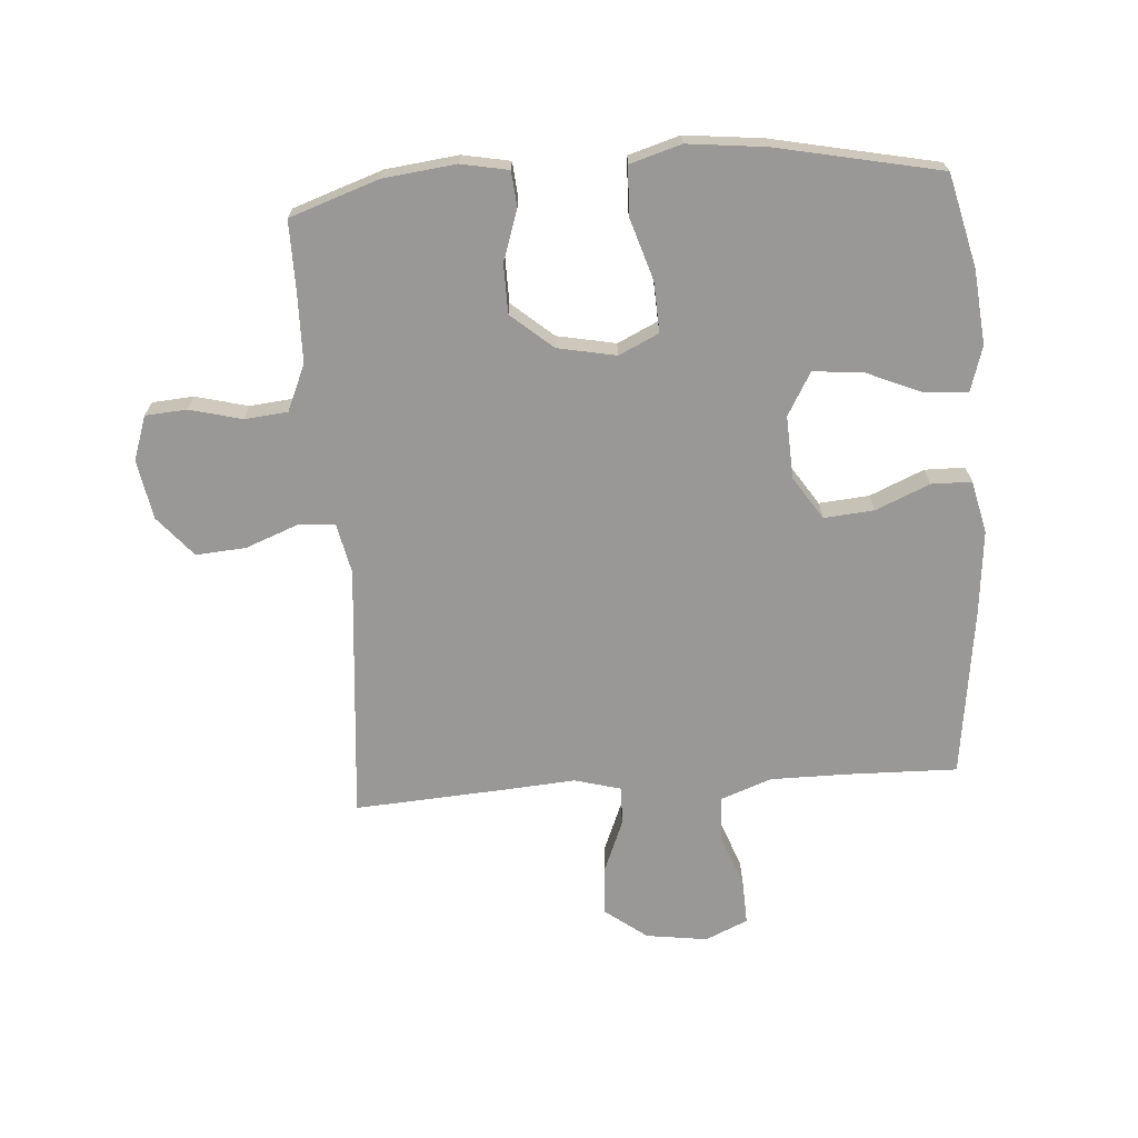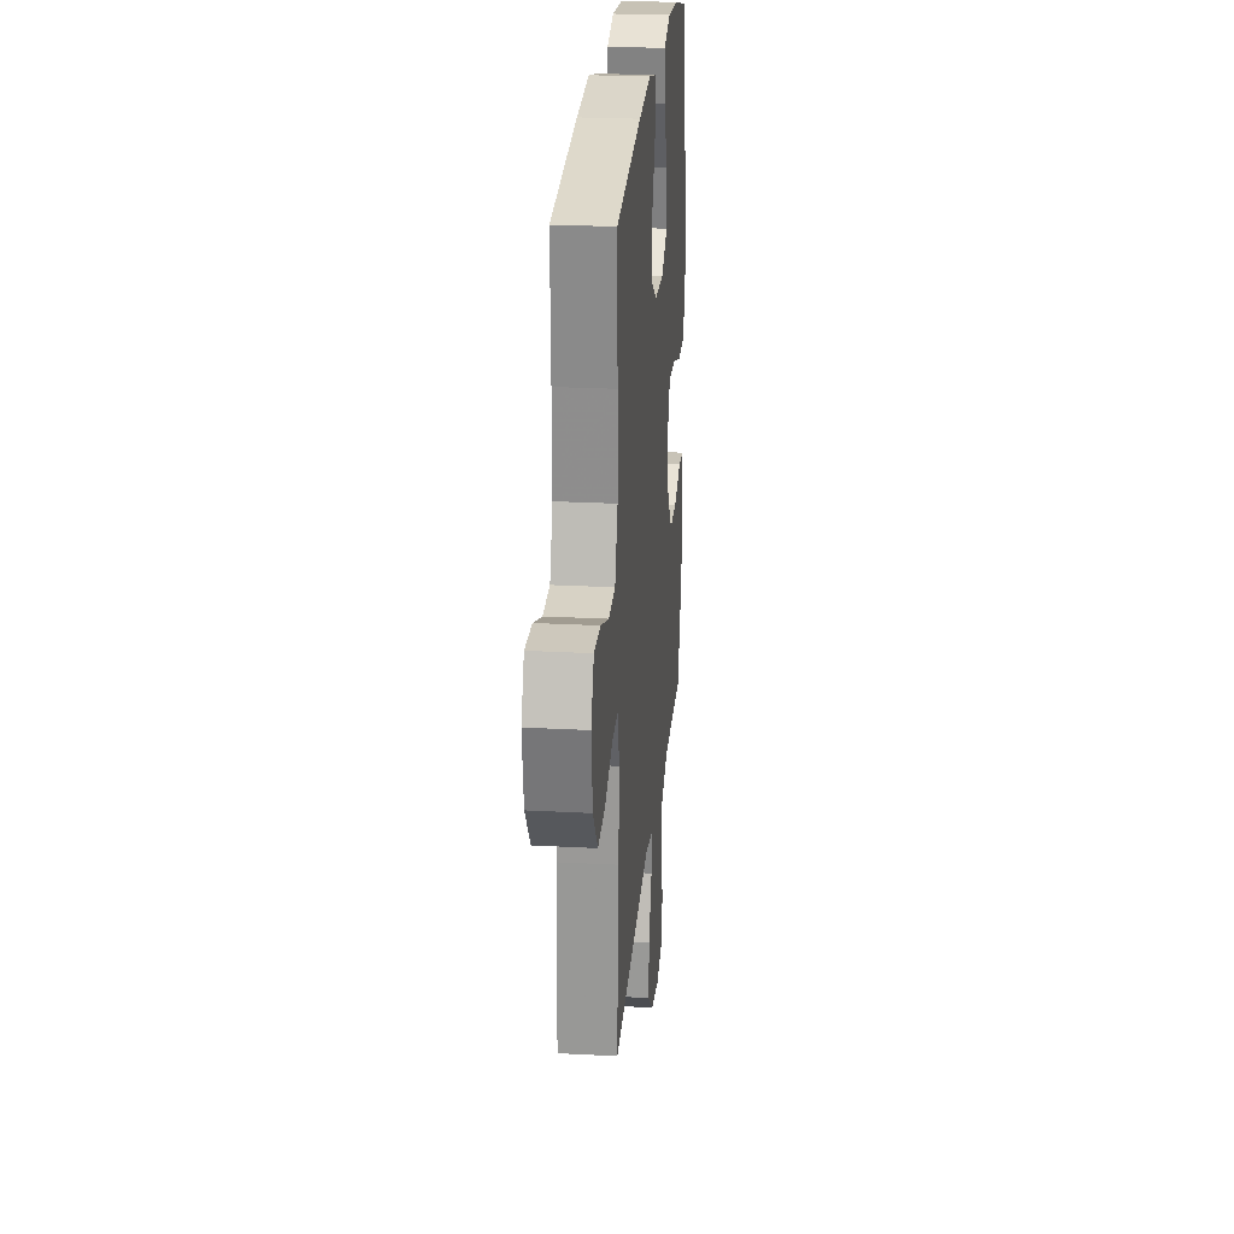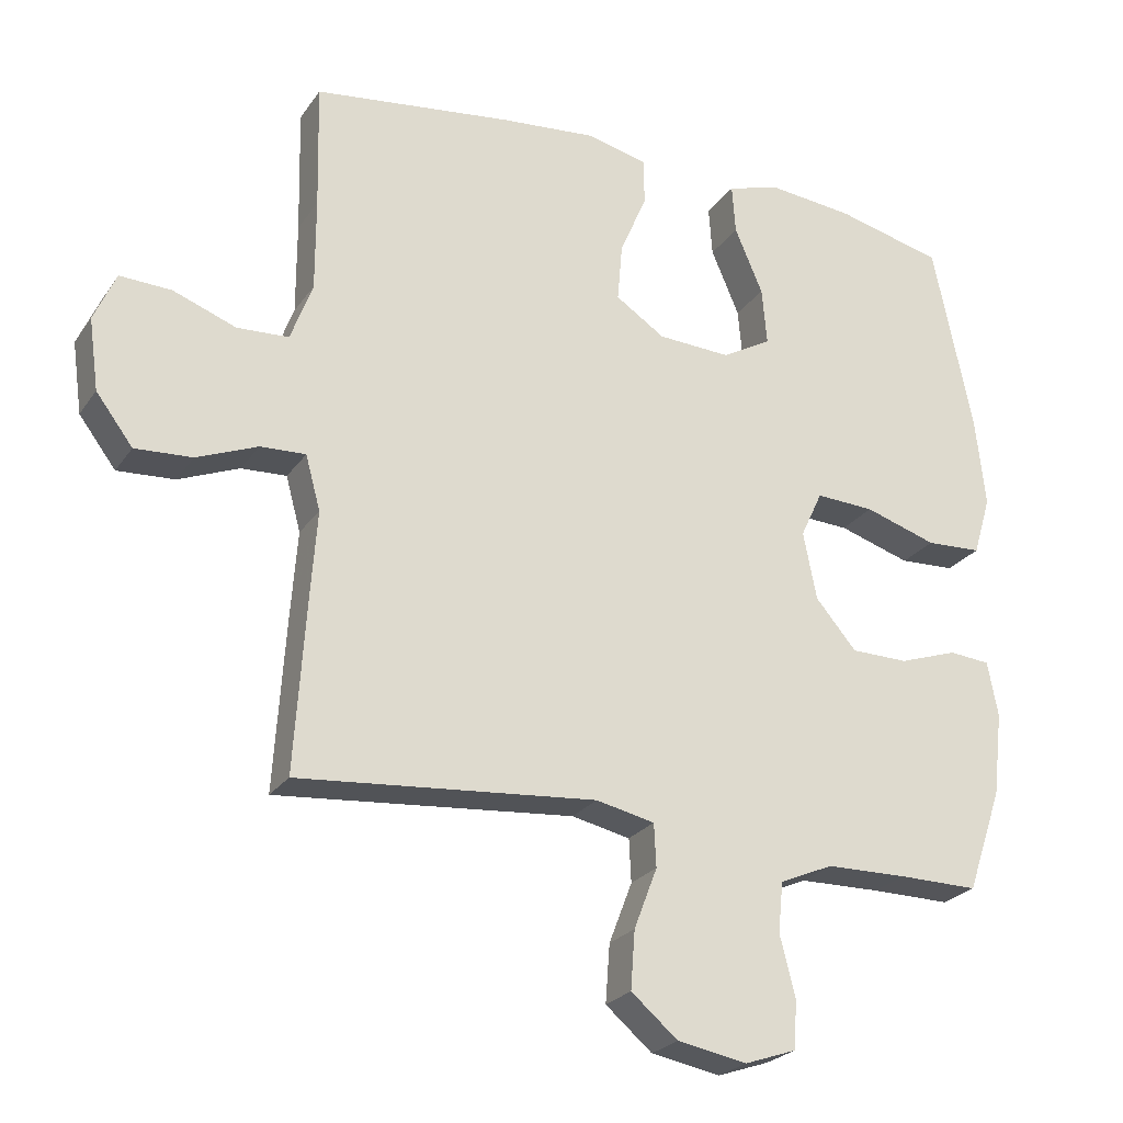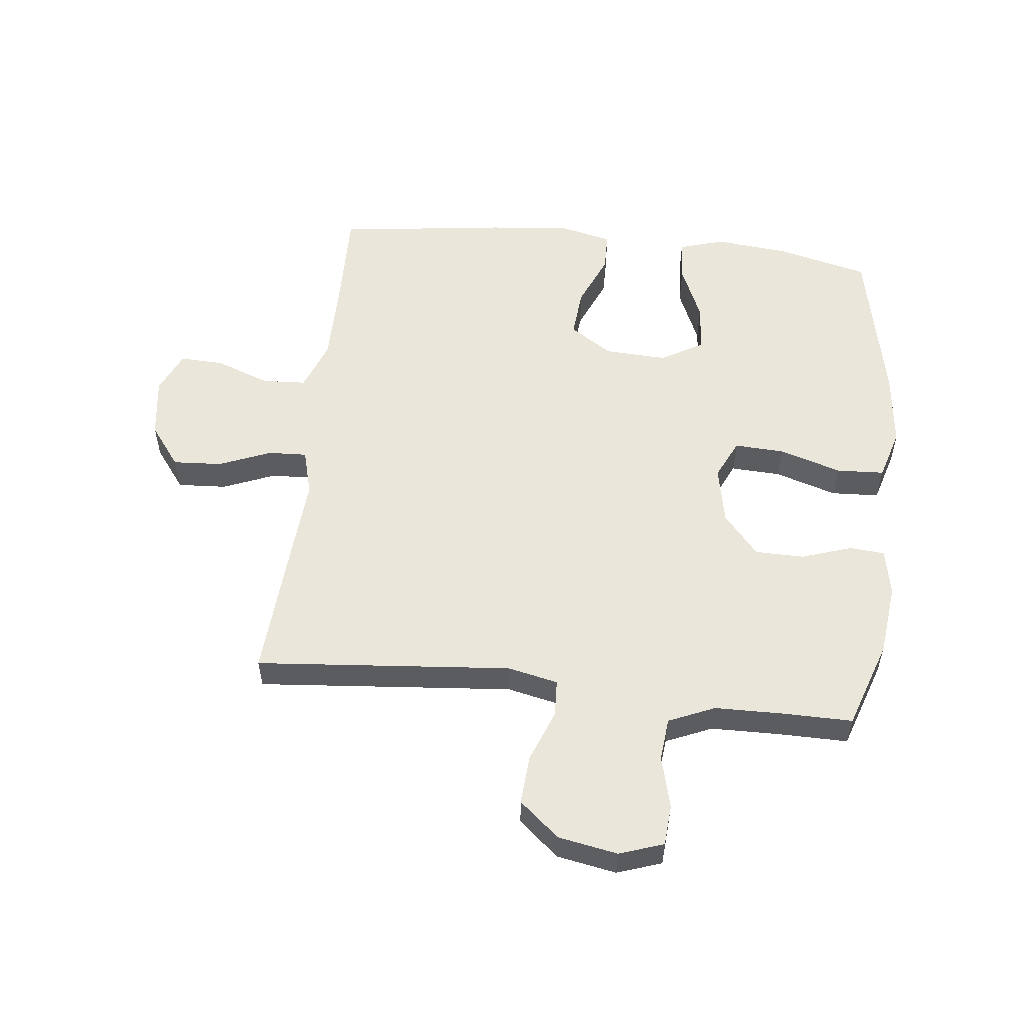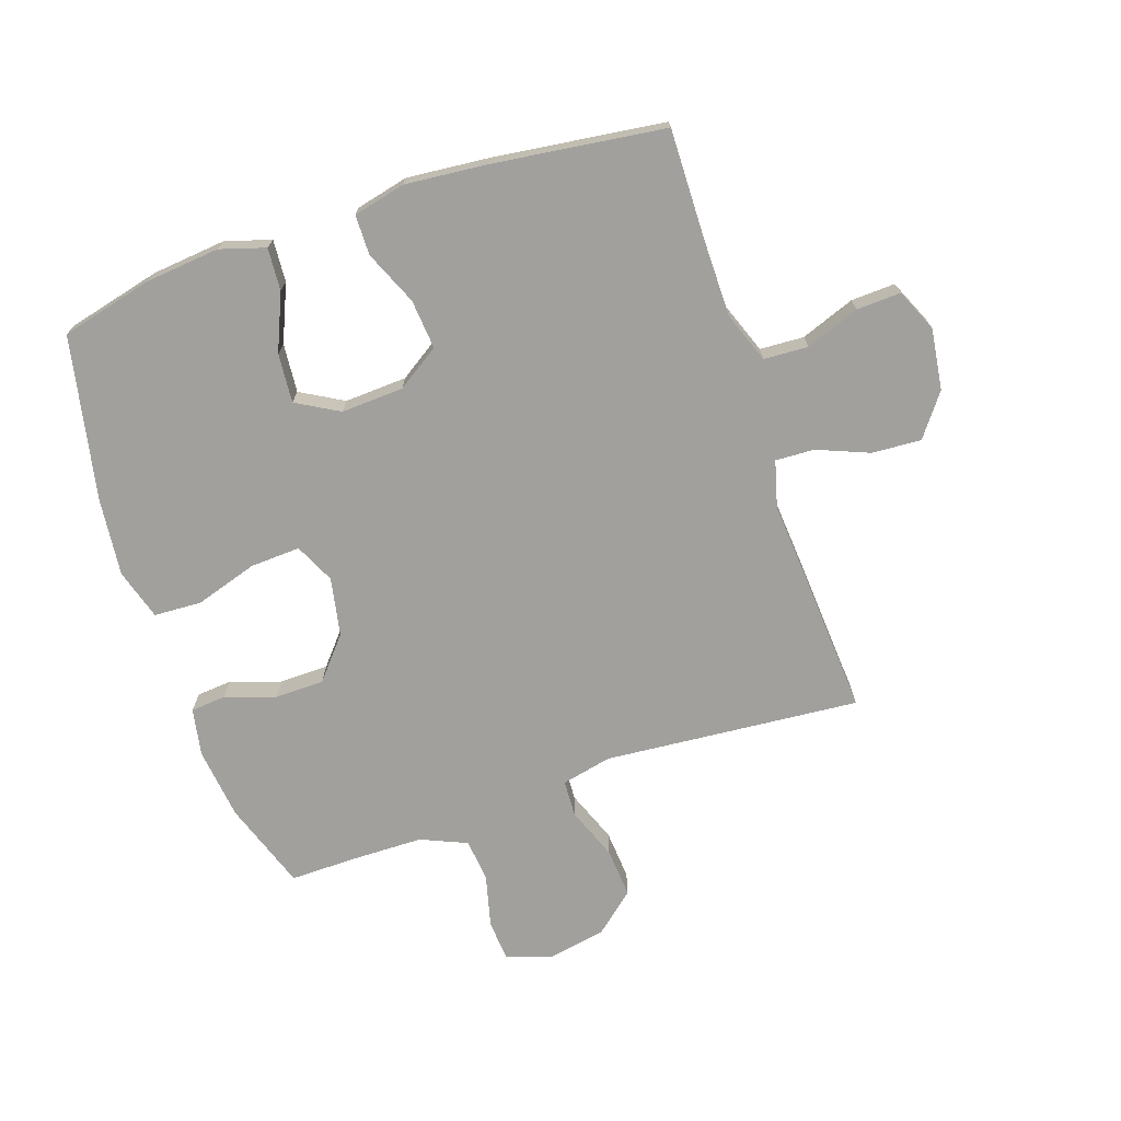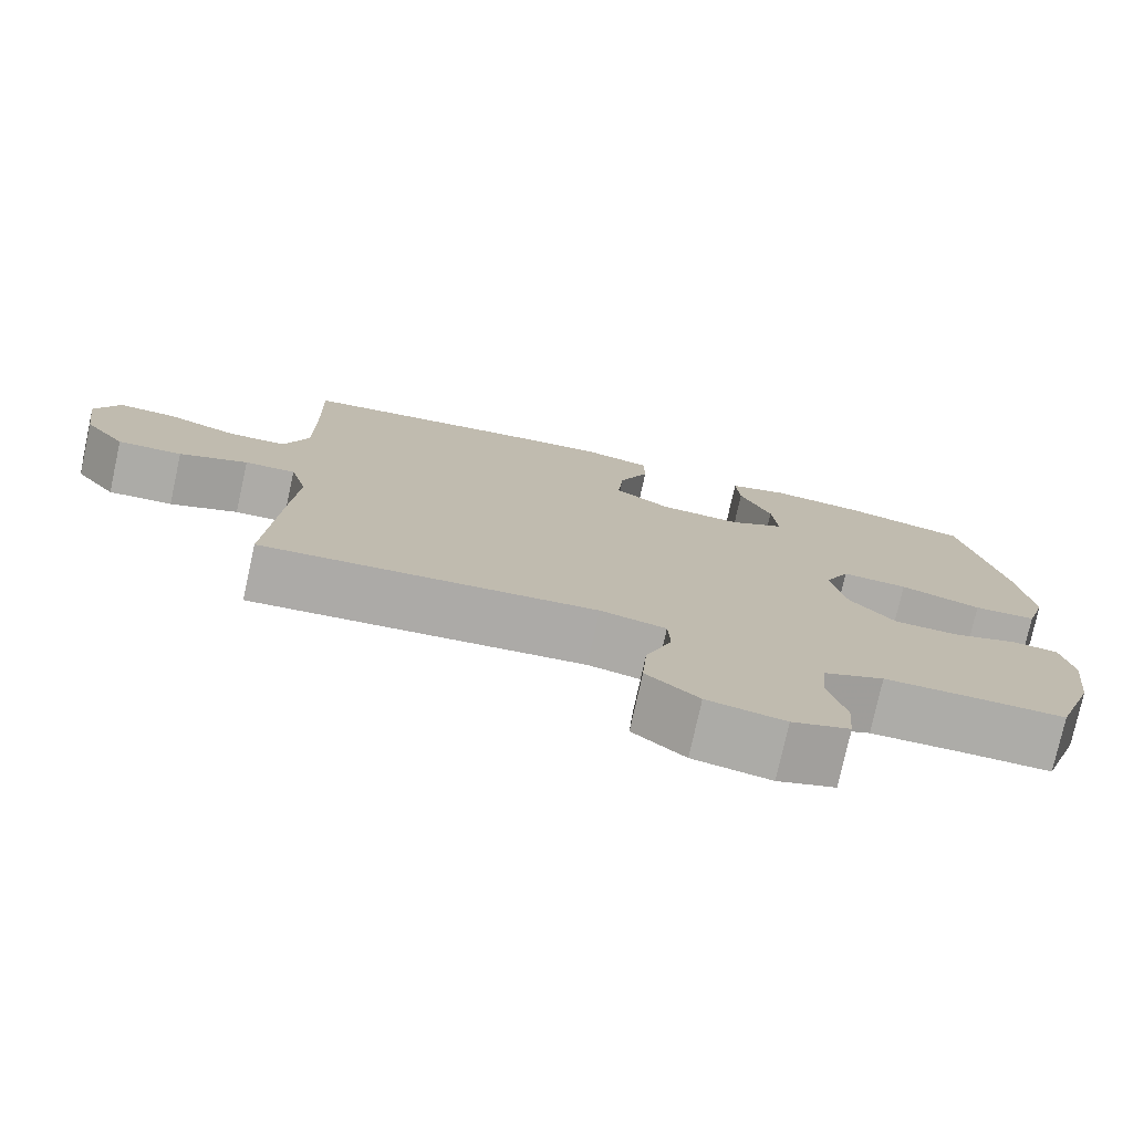
<metadata>
{"format":"obj","ext":"obj","renderer":"f3d","projection":"perspective","resolution":1024,"background":"white","views":[{"elev":-68.7,"azim":-85.9,"up":"+Y"},{"elev":24.5,"azim":95.1,"up":"+Z"},{"elev":-24.5,"azim":153.7,"up":"+Z"},{"elev":54.8,"azim":-173.6,"up":"+Y"},{"elev":-71.7,"azim":18.8,"up":"+Y"},{"elev":-76.7,"azim":167.6,"up":"+Z"}]}
</metadata>
<code>
v -0.5 0.07 0.5
v -0.348 0.07 0.537
v -0.226 0.07 0.549
v -0.151 0.07 0.526
v -0.156 0.07 0.456
v -0.196 0.07 0.363
v -0.203 0.07 0.282
v -0.133 0.07 0.242
v -0.03 0.07 0.247
v 0.04 0.07 0.293
v 0.033 0.07 0.375
v -0.005 0.07 0.464
v -0.004 0.07 0.53
v 0.082 0.07 0.55
v 0.218 0.07 0.537
v 0.5 0.07 0.5
v 0.496 0.07 0.322
v 0.496 0.07 0.192
v 0.527 0.07 0.108
v 0.6 0.07 0.104
v 0.689 0.07 0.137
v 0.762 0.07 0.14
v 0.793 0.07 0.07
v 0.779 0.07 -0.031
v 0.727 0.07 -0.1
v 0.646 0.07 -0.095
v 0.56 0.07 -0.06
v 0.496 0.07 -0.057
v 0.475 0.07 -0.134
v 0.484 0.07 -0.255
v 0.5 0.07 -0.5
v 0.078 0.07 -0.463
v -0.005 0.07 -0.481
v -0.008 0.07 -0.542
v 0.025 0.07 -0.628
v 0.031 0.07 -0.71
v -0.035 0.07 -0.766
v -0.133 0.07 -0.784
v -0.206 0.07 -0.759
v -0.211 0.07 -0.691
v -0.189 0.07 -0.605
v -0.196 0.07 -0.534
v -0.272 0.07 -0.501
v -0.387 0.07 -0.499
v -0.5 0.07 -0.5
v -0.55 0.07 -0.354
v -0.564 0.07 -0.235
v -0.549 0.07 -0.157
v -0.491 0.07 -0.152
v -0.408 0.07 -0.18
v -0.327 0.07 -0.179
v -0.269 0.07 -0.111
v -0.25 0.07 -0.015
v -0.281 0.07 0.051
v -0.364 0.07 0.047
v -0.466 0.07 0.015
v -0.545 0.07 0.019
v -0.57 0.07 0.103
v -0.556 0.07 0.231
v -0.5 0 0.5
v -0.348 0 0.537
v -0.226 0 0.549
v -0.151 0 0.526
v -0.156 0 0.456
v -0.196 0 0.363
v -0.203 0 0.282
v -0.133 0 0.242
v -0.03 0 0.247
v 0.04 0 0.293
v 0.033 0 0.375
v -0.005 0 0.464
v -0.004 0 0.53
v 0.082 0 0.55
v 0.218 0 0.537
v 0.5 0 0.5
v 0.496 0 0.322
v 0.496 0 0.192
v 0.527 0 0.108
v 0.6 0 0.104
v 0.689 0 0.137
v 0.762 0 0.14
v 0.793 0 0.07
v 0.779 0 -0.031
v 0.727 0 -0.1
v 0.646 0 -0.095
v 0.56 0 -0.06
v 0.496 0 -0.057
v 0.475 0 -0.134
v 0.484 0 -0.255
v 0.5 0 -0.5
v 0.078 0 -0.463
v -0.005 0 -0.481
v -0.008 0 -0.542
v 0.025 0 -0.628
v 0.031 0 -0.71
v -0.035 0 -0.766
v -0.133 0 -0.784
v -0.206 0 -0.759
v -0.211 0 -0.691
v -0.189 0 -0.605
v -0.196 0 -0.534
v -0.272 0 -0.501
v -0.387 0 -0.499
v -0.5 0 -0.5
v -0.55 0 -0.354
v -0.564 0 -0.235
v -0.549 0 -0.157
v -0.491 0 -0.152
v -0.408 0 -0.18
v -0.327 0 -0.179
v -0.269 0 -0.111
v -0.25 0 -0.015
v -0.281 0 0.051
v -0.364 0 0.047
v -0.466 0 0.015
v -0.545 0 0.019
v -0.57 0 0.103
v -0.556 0 0.231
f 55 56 57 58
f 54 55 58 59
f 47 48 49 50
f 47 50 51
f 44 45 46 47
f 43 44 47 51
f 42 43 51 52
f 38 39 40 41
f 38 41 42
f 34 35 36 37
f 33 34 37 38
f 29 30 31 32
f 28 29 32 33
f 24 25 26 27
f 24 27 28
f 23 24 28
f 20 21 22 23
f 19 20 23 28
f 18 19 28 33
f 14 15 16 17
f 14 17 18 33
f 11 12 13 14
f 10 11 14
f 3 4 5 6
f 3 6 7
f 2 3 7
f 54 59 1 2
f 53 54 2 7
f 38 42 52 53
f 38 53 7 8
f 10 14 33 38
f 9 10 38
f 8 9 38
f 117 116 115 114
f 118 117 114 113
f 109 108 107 106
f 110 109 106
f 106 105 104 103
f 110 106 103 102
f 111 110 102 101
f 100 99 98 97
f 101 100 97
f 96 95 94 93
f 97 96 93 92
f 91 90 89 88
f 92 91 88 87
f 86 85 84 83
f 87 86 83
f 87 83 82
f 82 81 80 79
f 87 82 79 78
f 92 87 78 77
f 76 75 74 73
f 92 77 76 73
f 73 72 71 70
f 73 70 69
f 65 64 63 62
f 66 65 62
f 66 62 61
f 61 60 118 113
f 66 61 113 112
f 112 111 101 97
f 67 66 112 97
f 97 92 73 69
f 97 69 68
f 97 68 67
f 1 60 61 2
f 2 61 62 3
f 3 62 63 4
f 4 63 64 5
f 5 64 65 6
f 6 65 66 7
f 7 66 67 8
f 8 67 68 9
f 9 68 69 10
f 10 69 70 11
f 11 70 71 12
f 12 71 72 13
f 13 72 73 14
f 14 73 74 15
f 15 74 75 16
f 16 75 76 17
f 17 76 77 18
f 18 77 78 19
f 19 78 79 20
f 20 79 80 21
f 21 80 81 22
f 22 81 82 23
f 23 82 83 24
f 24 83 84 25
f 25 84 85 26
f 26 85 86 27
f 27 86 87 28
f 28 87 88 29
f 29 88 89 30
f 30 89 90 31
f 31 90 91 32
f 32 91 92 33
f 33 92 93 34
f 34 93 94 35
f 35 94 95 36
f 36 95 96 37
f 37 96 97 38
f 38 97 98 39
f 39 98 99 40
f 40 99 100 41
f 41 100 101 42
f 42 101 102 43
f 43 102 103 44
f 44 103 104 45
f 45 104 105 46
f 46 105 106 47
f 47 106 107 48
f 48 107 108 49
f 49 108 109 50
f 50 109 110 51
f 51 110 111 52
f 52 111 112 53
f 53 112 113 54
f 54 113 114 55
f 55 114 115 56
f 56 115 116 57
f 57 116 117 58
f 58 117 118 59
f 59 118 60 1

</code>
